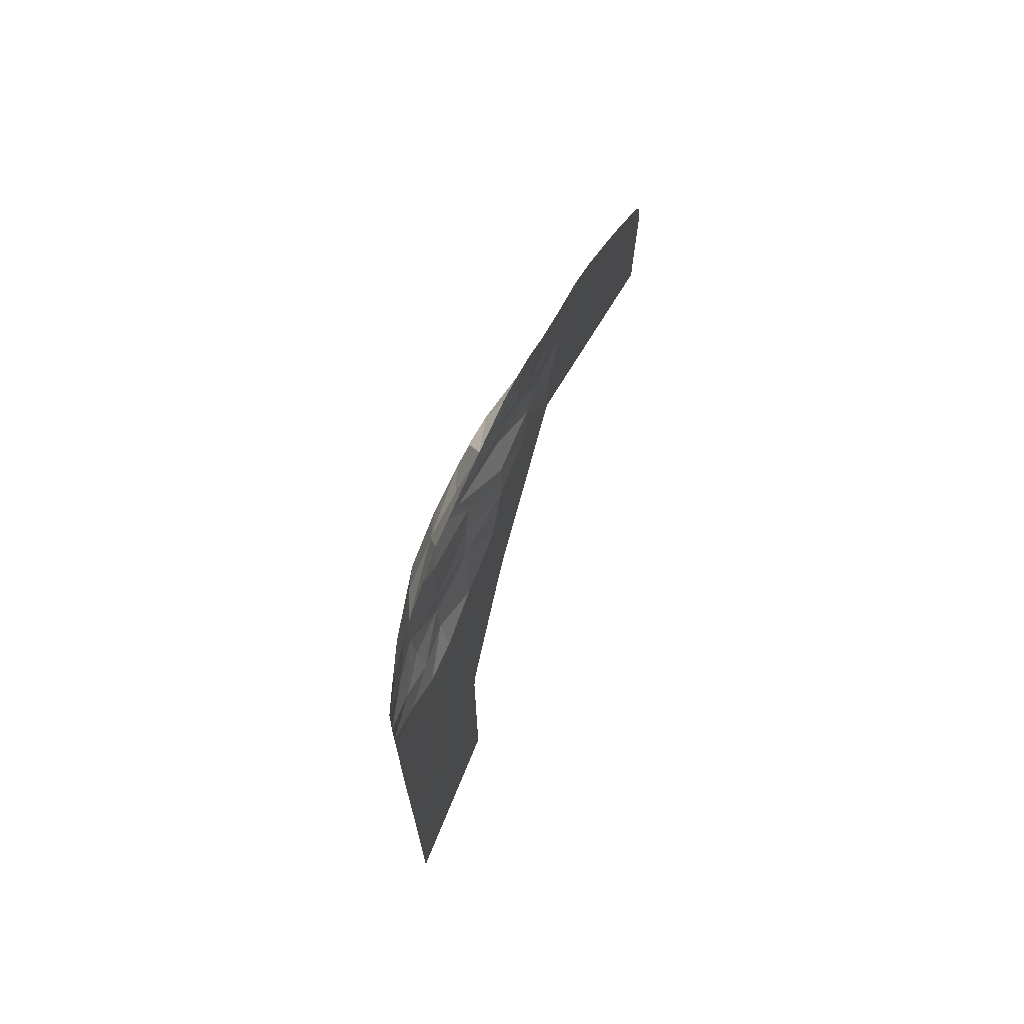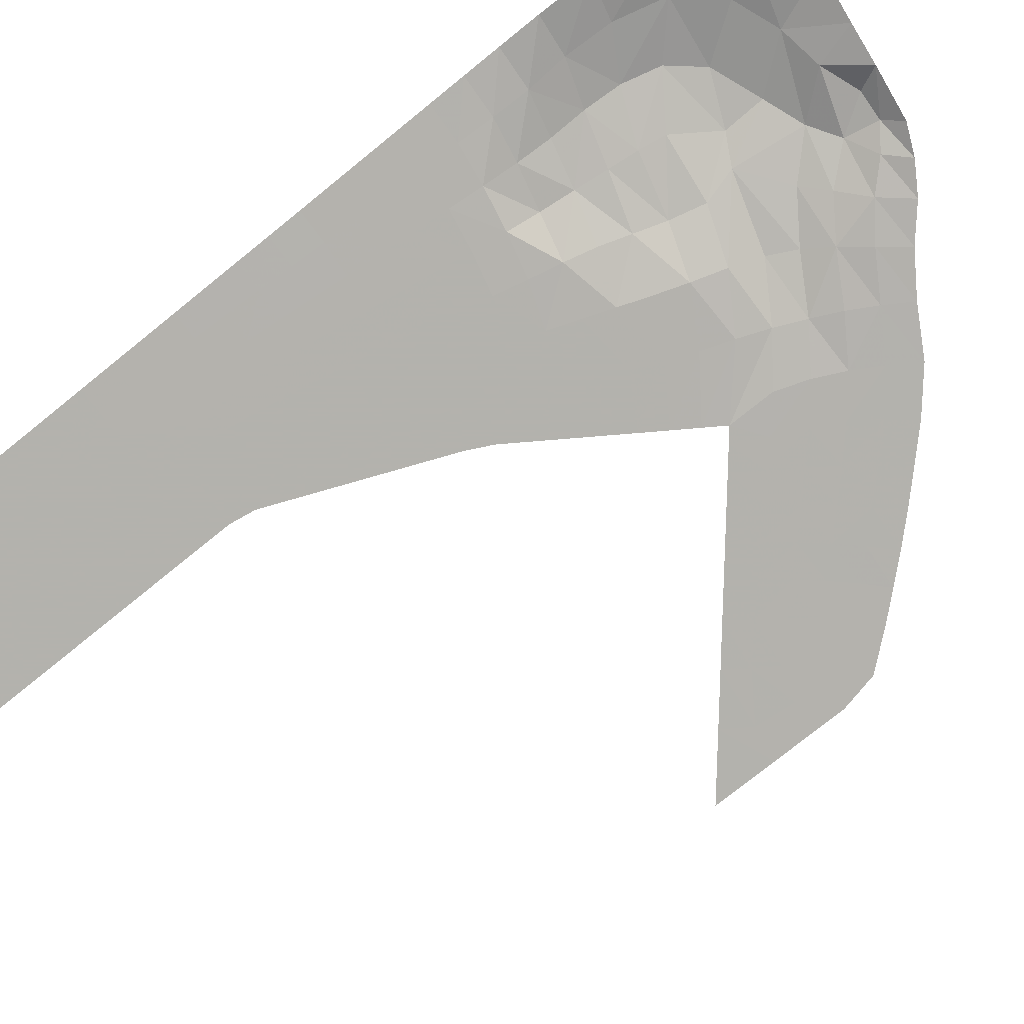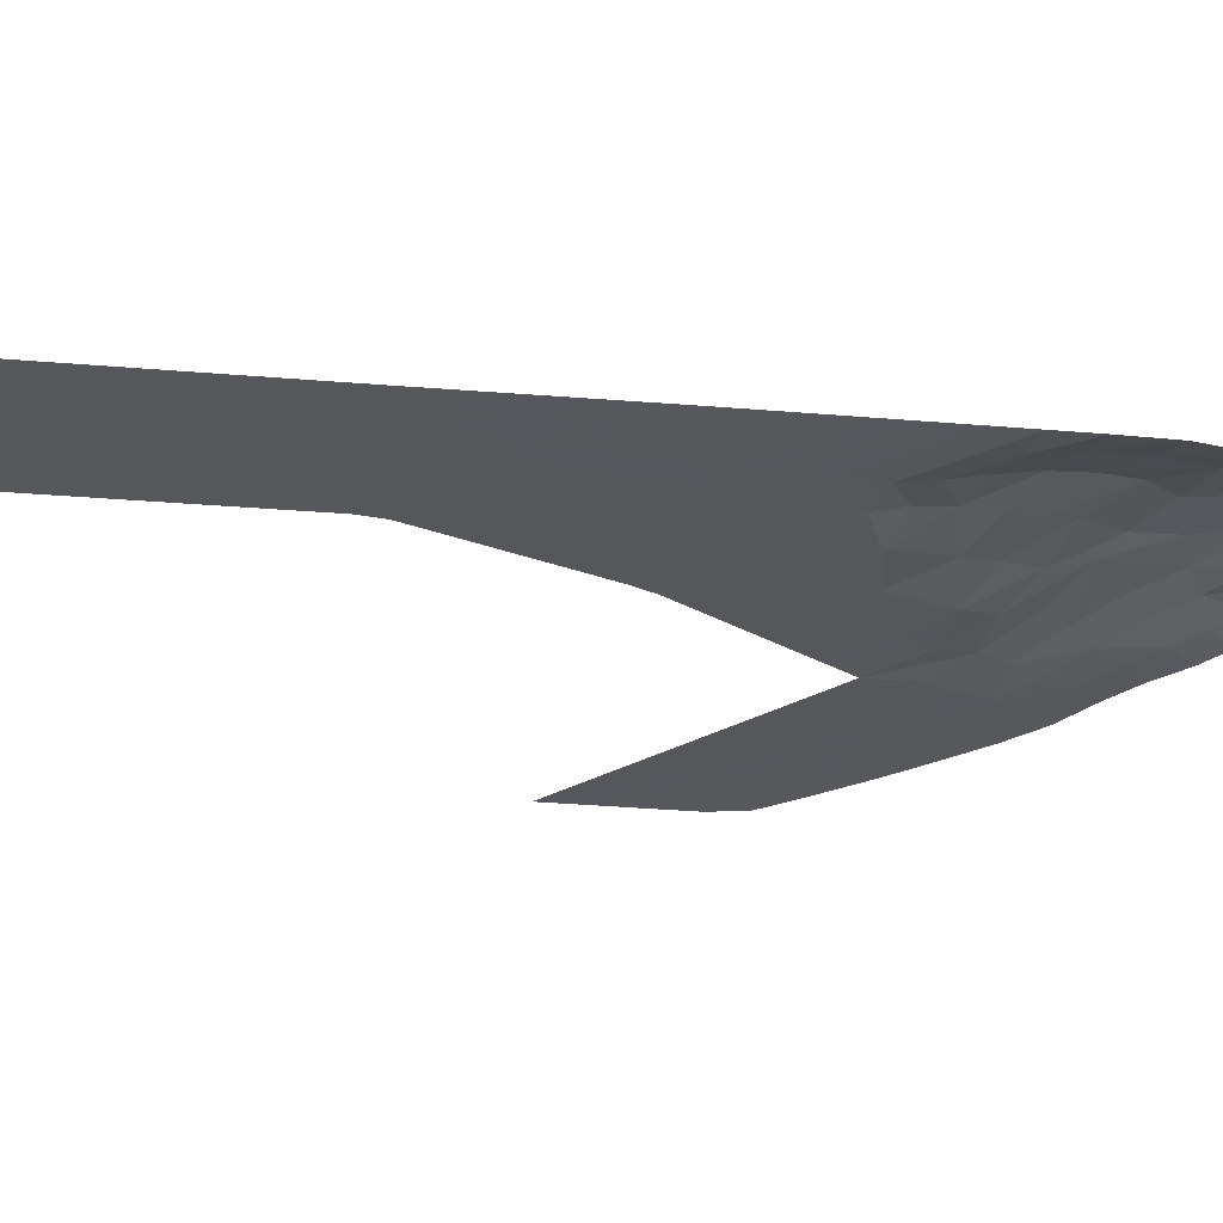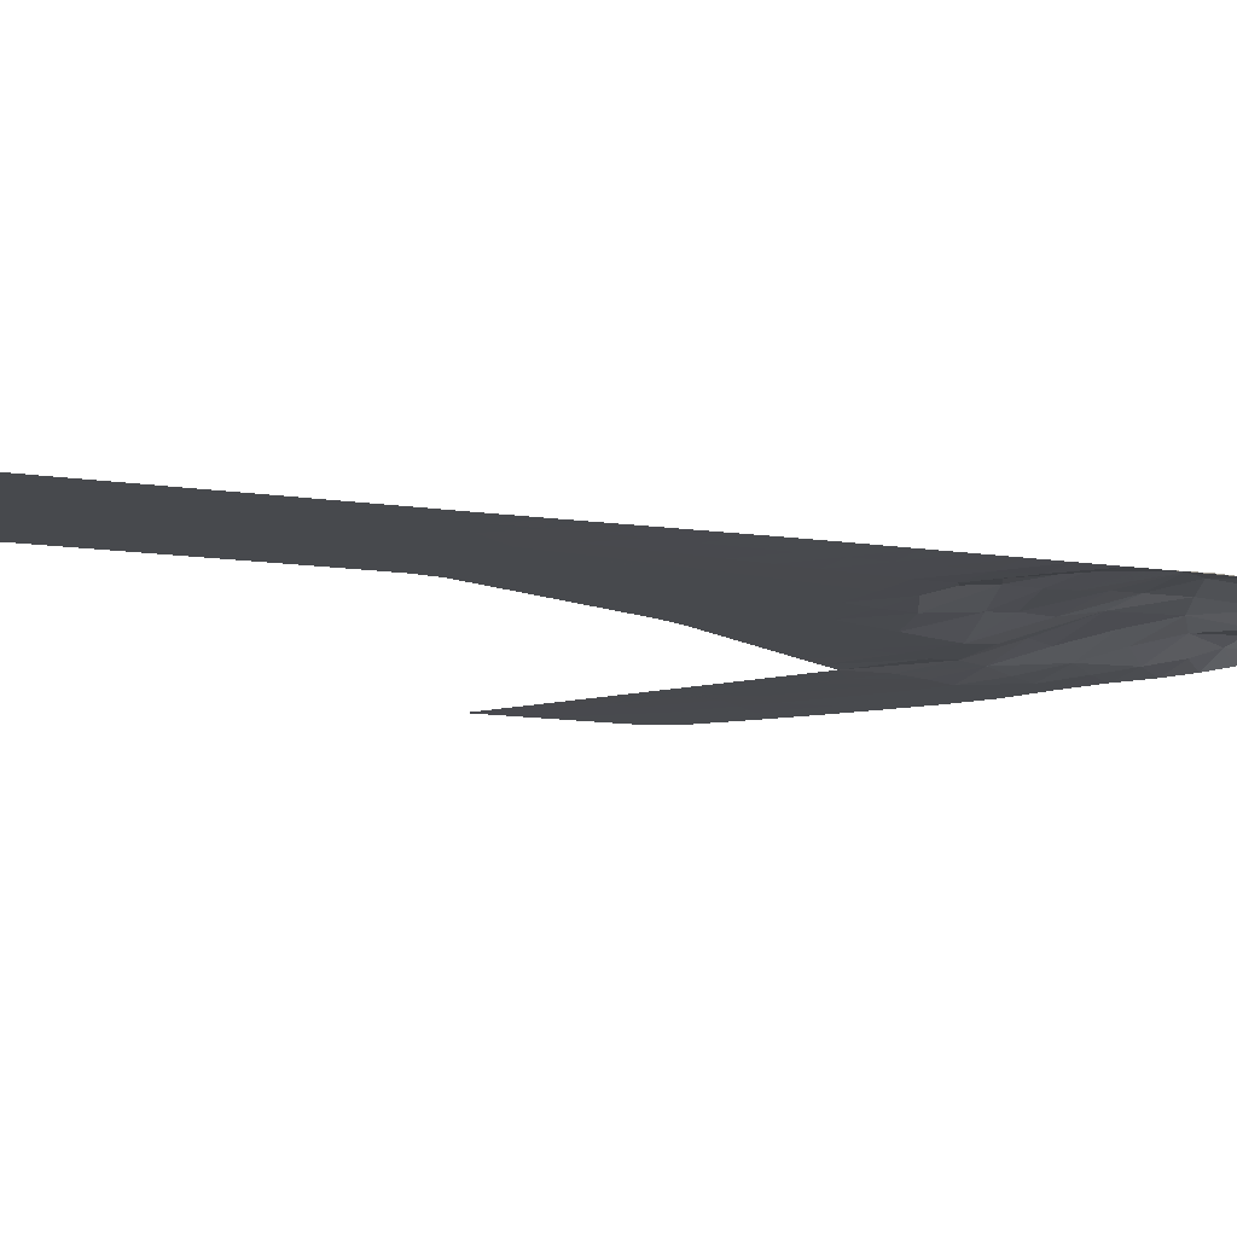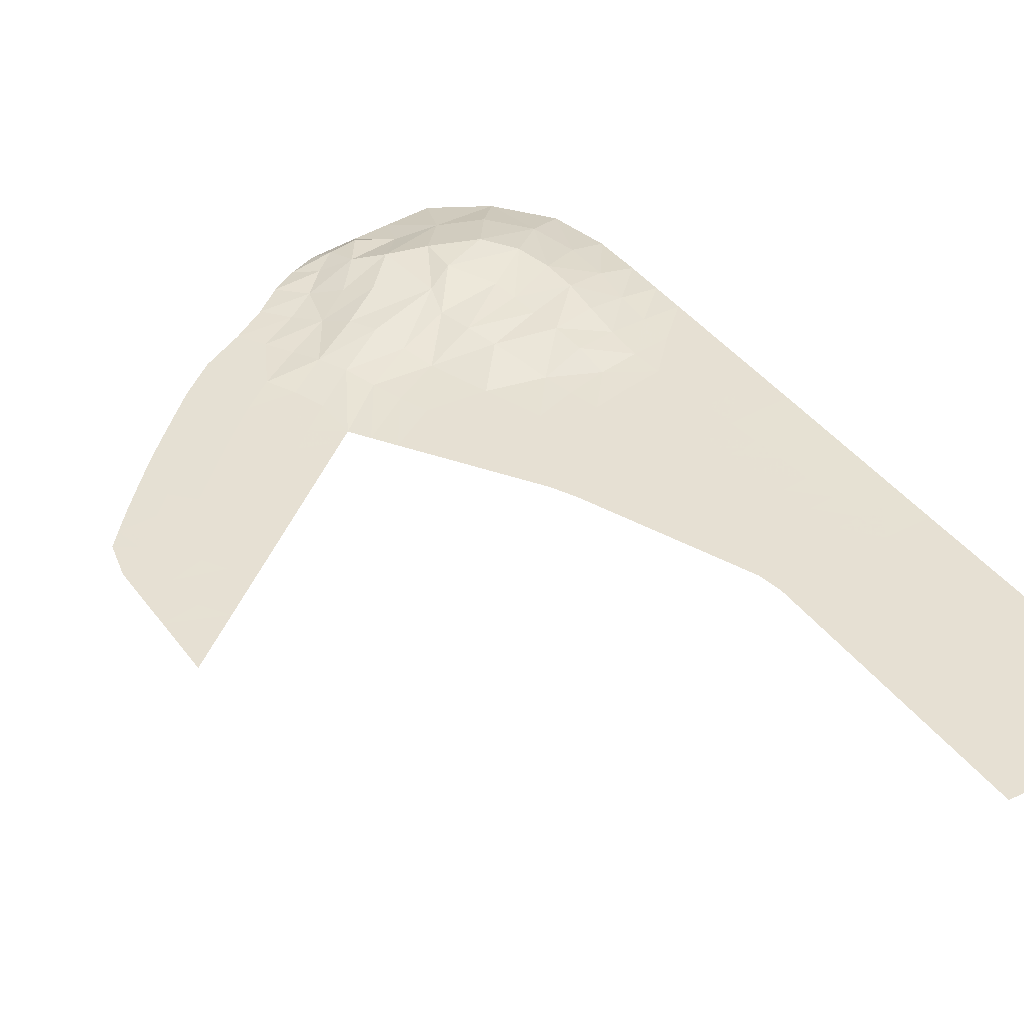
<metadata>
{"format":"obj","ext":"obj","renderer":"f3d","projection":"perspective","resolution":1024,"background":"white","views":[{"elev":71.7,"azim":-67.7,"up":"+Z"},{"elev":-79.4,"azim":-51.2,"up":"+Y"},{"elev":-27.3,"azim":-97.5,"up":"+Y"},{"elev":-12.4,"azim":-109.0,"up":"+Y"},{"elev":38.5,"azim":148.2,"up":"+Y"}]}
</metadata>
<code>
v -0.8218 -0.1081 15.03
v -22.76 0.5447 33.95
v -25.52 1.136 26.47
v -27.25 1.639 27.43
v 0.3496 -0.1195 15.8
v 0.849 -0.1134 13.43
v -0.8449 -0.1021 13.55
v -1.537 -0.1061 15.72
v -0.4553 -0.1187 16.77
v -2.652 -0.0925 14.2
v -21.37 0.2357 32.88
v -23.15 0.9987 31.96
v -24.54 0.7533 34.09
v -21.93 -0.1203 34.92
v -20.17 -0.1176 34.12
v -25.18 -0.1132 35.41
v -22.71 1.022 28.55
v -20.06 0.6536 26.66
v -20.9 0.7461 25
v -21.68 0.2031 23.13
v -24.96 0.8358 24.36
v -27.31 1.642 29.95
v -24.89 1.38 30.83
v -29.04 1.168 24.88
v -31.95 1.505 26.93
v -30.33 1.73 28.8
v -34.53 0.7855 29.34
v -32.37 0.8942 31.75
v -29.59 0.8158 32.79
v -34.44 -0.1176 34.22
v -30.89 -0.1296 36.18
v -27.66 -0.1037 35.73
v -26.91 0.5099 33.21
v -37.14 -0.1515 30.88
v -35.34 0.6629 26.23
v -37.92 -0.0922 26.85
v -35.48 0.5709 23.28
v -37.99 -0.08 23.55
v -35.34 0.2839 20.76
v -37.99 -0.07881 20.95
v -35.41 0.005294 18.48
v -37.99 -0.07139 18.63
v -35.51 -0.06897 16.24
v -37.98 -0.06424 16.36
v -35.61 -0.0691 14.04
v -37.97 -0.05723 14.13
v -35.7 -0.06489 11.87
v -37.97 -0.05032 11.95
v -35.79 -0.06044 9.726
v -37.96 -0.04351 9.791
v -35.89 -0.05716 7.605
v -37.96 -0.03678 7.665
v -36 -0.05896 5.497
v -37.96 -0.04218 5.552
v -36.11 -0.06211 3.388
v -37.96 -0.04989 3.431
v -36.2 -0.06641 1.269
v -37.96 -0.05762 1.302
v -36.29 -0.07101 -0.8599
v -37.96 -0.06537 -0.8304
v -36.36 -0.07553 -3.002
v -37.96 -0.07317 -2.977
v -36.41 -0.07883 -5.145
v -37.96 -0.07911 -5.124
v -36.45 -0.07988 -7.274
v -37.96 -0.08 -7.258
v -36.47 -0.08 -9.385
v -37.96 -0.08 -9.374
v -36.48 -0.08 -11.47
v -37.96 -0.08 -11.47
v -36.48 -0.08 -13.55
v -37.96 -0.08 -13.54
v -36.48 -0.08 -15.61
v -37.96 -0.08 -15.61
v -36.48 -0.08 -17.66
v -37.96 -0.08 -17.66
v -36.48 -0.08 -19.71
v -37.96 -0.08 -19.71
v -36.48 -0.08 -21.76
v -37.96 -0.08 -21.76
v -36.48 -0.08 -23.81
v -37.96 -0.08 -23.81
v -34.99 -0.08 -21.76
v -34.99 -0.08 -23.81
v -33.51 -0.08 -21.77
v -33.51 -0.08 -23.81
v -32.03 -0.08 -21.77
v -32.03 -0.08 -23.81
v -30.54 -0.08 -21.77
v -30.54 -0.08 -23.81
v -29.05 -0.08 -21.77
v -29.05 -0.08 -23.81
v -27.56 -0.08 -21.77
v -27.56 -0.08 -23.81
v -29.05 -0.08 -19.73
v -27.56 -0.08 -19.73
v -29.05 -0.08 -17.69
v -27.56 -0.08 -17.69
v -29.05 -0.08 -15.66
v -27.56 -0.08 -15.66
v -29.06 -0.08 -13.63
v -27.56 -0.08 -13.64
v -29.05 -0.08 -11.62
v -27.56 -0.08 -11.63
v -29.05 -0.08 -9.623
v -27.56 -0.08 -9.64
v -29.03 -0.08 -7.658
v -27.56 -0.08 -7.691
v -28.96 -0.08 -5.741
v -27.56 -0.08 -5.827
v -28.68 -0.08 -3.849
v -27.3 -0.08 -4.252
v -28.15 -0.08 -2.018
v -26.6 -0.08 -2.576
v -27.53 -0.08 -0.1875
v -25.86 -0.08 -0.8222
v -26.89 -0.08 1.665
v -25.1 -0.08 0.9766
v -26.25 -0.08 3.528
v -24.35 -0.08 2.778
v -25.61 -0.08 5.381
v -23.59 -0.08 4.564
v -24.94 -0.08 7.209
v -22.86 -0.08 6.302
v -24.2 -0.08 9.007
v -22.07 -0.08 7.851
v -23.36 -0.08 10.75
v -21.04 -0.08 9.37
v -22.48 -0.08 12.45
v -19.99 -0.08 10.92
v -21.61 -0.08 14.13
v -18.94 -0.08 12.47
v -20.74 -0.08 15.8
v -17.9 -0.08 14.01
v -19.93 -0.0795 17.49
v -16.89 -0.08 15.51
v -19.22 -0.06026 19.27
v -15.96 -0.08 16.88
v -18.53 -0.009119 21.15
v -15.14 -0.08 18.1
v -17.77 0.197 22.99
v -15.12 -0.06405 20.97
v -13.32 -0.07812 19.37
v -14.4 -0.08 17.47
v -11.99 -0.07952 18.14
v -13.24 -0.08 16.5
v -10.61 -0.07985 16.88
v -11.86 -0.08 15.34
v -9.172 -0.07997 15.56
v -10.39 -0.08 14.1
v -7.667 -0.08001 14.18
v -8.82 -0.08 12.79
v -6.042 -0.0801 12.69
v -7.111 -0.08 11.36
v -3.987 -0.08088 10.91
v -5.031 -0.08 9.61
v -1.367 -0.08403 9.12
v -2.488 -0.08 7.477
v 0.8149 -0.09538 8.743
v 0.7857 -0.08 4.729
v -1.096 -0.09348 11.61
v 0.8346 -0.1058 11.46
v -3.15 -0.08383 12.28
v -5.033 -0.08142 14.08
v -3.953 -0.08903 15.54
v -6.516 -0.08064 15.58
v -5.324 -0.08451 16.97
v -4.084 -0.09677 18.3
v -2.762 -0.1024 16.91
v -2.795 -0.1173 19.52
v -1.526 -0.1177 18.07
v -5.483 -0.09843 19.78
v -4.157 -0.1171 21.05
v -6.954 -0.09895 21.31
v -5.645 -0.1167 22.64
v -8.546 -0.09803 22.92
v -7.263 -0.116 24.29
v -10.35 -0.09657 24.66
v -9.088 -0.115 26.13
v -12.52 -0.09415 26.44
v -11.42 -0.1133 28.13
v -15.2 -0.08853 28.13
v -14.19 -0.1106 29.73
v -17.8 -0.05862 29.77
v -16.54 -0.108 31.35
v -19.83 0.04691 31.29
v -18.39 -0.1126 32.98
v -21.37 0.5926 29.86
v -19.04 0.1669 28.19
v -16.14 -0.02069 26.48
v -16.95 0.1868 24.78
v -13.52 -0.0745 24.73
v -14.41 -0.07386 22.94
v -11.45 -0.08208 23.02
v -12.43 -0.0787 21.26
v -9.738 -0.08319 21.42
v -10.86 -0.07902 19.81
v -8.201 -0.08408 19.9
v -9.407 -0.07949 18.42
v -6.743 -0.08504 18.43
v -7.965 -0.08014 17.01
v -22.36 -0.06989 21.12
v -23.05 -0.0767 19.18
v -26.17 0.5201 20.34
v -25.51 0.786 22.22
v -29.56 0.8923 21.42
v -29.33 0.997 23.25
v -32.7 1.172 22.36
v -32.55 1.345 24.63
v -32.68 0.8466 20.11
v -29.81 0.8782 19.39
v -30.07 0.6083 17.28
v -32.8 0.3623 17.96
v -26.81 0.2371 18.5
v -27.31 -0.05072 16.62
v -27.76 -0.07966 14.64
v -30.39 -0.03769 15.33
v -23.74 -0.07945 17.33
v -24.42 -0.07998 15.51
v -25.1 -0.08 13.68
v -25.77 -0.08 11.82
v -28.25 -0.08 12.66
v -28.74 -0.08 10.68
v -31.08 -0.07998 11.23
v -30.73 -0.07997 13.28
v -26.43 -0.08 9.943
v -27.05 -0.08 8.026
v -29.22 -0.08 8.675
v -29.68 -0.08 6.675
v -31.74 -0.07975 7.116
v -31.41 -0.07987 9.169
v -27.63 -0.08 6.095
v -28.17 -0.08 4.16
v -30.11 -0.08 4.677
v -30.55 -0.08 2.69
v -32.4 -0.07958 3.027
v -32.07 -0.0797 5.068
v -28.71 -0.08 2.237
v -29.24 -0.08 0.3192
v -30.96 -0.07999 0.6994
v -31.34 -0.07999 -1.314
v -32.97 -0.07943 -1.1
v -32.7 -0.07942 0.9709
v -29.73 -0.08 -1.615
v -30.13 -0.08 -3.574
v -31.65 -0.07999 -3.356
v -31.86 -0.08 -5.425
v -33.36 -0.07992 -5.297
v -33.2 -0.07964 -3.191
v -30.39 -0.08 -5.579
v -30.49 -0.08 -7.579
v -31.97 -0.08 -7.482
v -32.01 -0.08 -9.524
v -33.49 -0.08 -9.465
v -33.45 -0.07999 -7.392
v -30.53 -0.08 -9.58
v -30.54 -0.08 -11.59
v -32.03 -0.08 -11.56
v -32.03 -0.08 -13.6
v -33.52 -0.08 -13.58
v -33.51 -0.08 -11.53
v -30.55 -0.08 -13.62
v -30.55 -0.08 -15.65
v -32.03 -0.08 -15.64
v -32.03 -0.08 -17.68
v -33.52 -0.08 -17.67
v -33.52 -0.08 -15.63
v -30.54 -0.08 -17.69
v -30.54 -0.08 -19.73
v -32.03 -0.08 -19.72
v -33.51 -0.08 -19.72
v -35 -0.08 -19.72
v -35 -0.08 -17.67
v -35 -0.08 -15.62
v -35 -0.08 -13.56
v -34.99 -0.08 -11.5
v -34.98 -0.08 -9.417
v -34.94 -0.07994 -7.32
v -34.88 -0.07945 -5.202
v -34.77 -0.07767 -3.071
v -34.63 -0.07582 -0.9474
v -34.45 -0.07447 1.161
v -34.25 -0.07401 3.253
v -34.04 -0.07346 5.337
v -33.82 -0.07406 7.421
v -33.61 -0.07601 9.519
v -33.41 -0.07768 11.62
v -33.2 -0.07866 13.74
v -32.99 -0.02874 15.86
g Group24802
f 1 5 6 7
f 1 8 9 5
f 1 7 10 8
f 2 11 12 13
f 2 14 15 11
f 2 13 16 14
f 3 17 18 19
f 3 19 20 21
f 3 22 23 17
f 4 24 25 26
f 4 3 21 24
f 4 26 22 3
f 26 25 27 28
f 26 28 29 22
f 29 28 30 31
f 29 31 32 33
f 29 33 23 22
f 33 32 16 13
f 33 13 12 23
f 30 28 27 34
f 34 27 35 36
f 36 35 37 38
f 38 37 39 40
f 40 39 41 42
f 42 41 43 44
f 44 43 45 46
f 46 45 47 48
f 48 47 49 50
f 50 49 51 52
f 52 51 53 54
f 54 53 55 56
f 56 55 57 58
f 58 57 59 60
f 60 59 61 62
f 62 61 63 64
f 64 63 65 66
f 66 65 67 68
f 68 67 69 70
f 70 69 71 72
f 72 71 73 74
f 74 73 75 76
f 76 75 77 78
f 78 77 79 80
f 80 79 81 82
f 81 79 83 84
f 84 83 85 86
f 86 85 87 88
f 88 87 89 90
f 90 89 91 92
f 92 91 93 94
f 93 91 95 96
f 96 95 97 98
f 98 97 99 100
f 100 99 101 102
f 102 101 103 104
f 104 103 105 106
f 106 105 107 108
f 108 107 109 110
f 110 109 111 112
f 112 111 113 114
f 114 113 115 116
f 116 115 117 118
f 118 117 119 120
f 120 119 121 122
f 122 121 123 124
f 124 123 125 126
f 126 125 127 128
f 128 127 129 130
f 130 129 131 132
f 132 131 133 134
f 134 133 135 136
f 136 135 137 138
f 138 137 139 140
f 140 139 141 142
f 140 142 143 144
f 144 143 145 146
f 146 145 147 148
f 148 147 149 150
f 150 149 151 152
f 152 151 153 154
f 154 153 155 156
f 156 155 157 158
f 158 157 159 160
f 159 157 161 162
f 162 161 7 6
f 161 157 155 163
f 161 163 10 7
f 163 155 153 164
f 163 164 165 10
f 165 164 166 167
f 165 167 168 169
f 165 169 8 10
f 169 168 170 171
f 169 171 9 8
f 170 168 172 173
f 173 172 174 175
f 175 174 176 177
f 177 176 178 179
f 179 178 180 181
f 181 180 182 183
f 183 182 184 185
f 185 184 186 187
f 187 186 11 15
f 186 188 12 11
f 186 184 189 188
f 189 18 17 188
f 189 184 182 190
f 189 190 191 18
f 191 141 19 18
f 191 190 192 193
f 191 193 142 141
f 193 192 194 195
f 193 195 143 142
f 195 194 196 197
f 195 197 145 143
f 197 196 198 199
f 197 199 147 145
f 199 198 200 201
f 199 201 149 147
f 201 200 167 166
f 201 166 151 149
f 200 198 174 172
f 200 172 168 167
f 198 196 176 174
f 196 194 178 176
f 194 192 180 178
f 192 190 182 180
f 188 17 23 12
f 166 164 153 151
f 141 139 20 19
f 139 137 202 20
f 202 203 204 205
f 202 205 21 20
f 202 137 135 203
f 205 204 206 207
f 205 207 24 21
f 207 206 208 209
f 207 209 25 24
f 209 208 37 35
f 209 35 27 25
f 208 210 39 37
f 208 206 211 210
f 211 212 213 210
f 211 206 204 214
f 211 214 215 212
f 215 216 217 212
f 215 214 218 219
f 215 219 220 216
f 220 221 222 216
f 220 219 131 129
f 220 129 127 221
f 222 223 224 225
f 222 225 217 216
f 222 221 226 223
f 226 227 228 223
f 226 221 127 125
f 226 125 123 227
f 228 229 230 231
f 228 231 224 223
f 228 227 232 229
f 232 233 234 229
f 232 227 123 121
f 232 121 119 233
f 234 235 236 237
f 234 237 230 229
f 234 233 238 235
f 238 239 240 235
f 238 233 119 117
f 238 117 115 239
f 240 241 242 243
f 240 243 236 235
f 240 239 244 241
f 244 245 246 241
f 244 239 115 113
f 244 113 111 245
f 246 247 248 249
f 246 249 242 241
f 246 245 250 247
f 250 251 252 247
f 250 245 111 109
f 250 109 107 251
f 252 253 254 255
f 252 255 248 247
f 252 251 256 253
f 256 257 258 253
f 256 251 107 105
f 256 105 103 257
f 258 259 260 261
f 258 261 254 253
f 258 257 262 259
f 262 263 264 259
f 262 257 103 101
f 262 101 99 263
f 264 265 266 267
f 264 267 260 259
f 264 263 268 265
f 268 269 270 265
f 268 263 99 97
f 268 97 95 269
f 270 87 85 271
f 270 271 266 265
f 270 269 89 87
f 271 85 83 272
f 271 272 273 266
f 273 272 77 75
f 273 75 73 274
f 273 274 267 266
f 274 73 71 275
f 274 275 260 267
f 275 71 69 276
f 275 276 261 260
f 276 69 67 277
f 276 277 254 261
f 277 67 65 278
f 277 278 255 254
f 278 65 63 279
f 278 279 248 255
f 279 63 61 280
f 279 280 249 248
f 280 61 59 281
f 280 281 242 249
f 281 59 57 282
f 281 282 243 242
f 282 57 55 283
f 282 283 236 243
f 283 55 53 284
f 283 284 237 236
f 284 53 51 285
f 284 285 230 237
f 285 51 49 286
f 285 286 231 230
f 286 49 47 287
f 286 287 224 231
f 287 47 45 288
f 287 288 225 224
f 288 45 43 289
f 288 289 217 225
f 289 43 41 213
f 289 213 212 217
f 272 83 79 77
f 269 95 91 89
f 219 218 133 131
f 218 214 204 203
f 218 203 135 133
f 213 41 39 210

</code>
